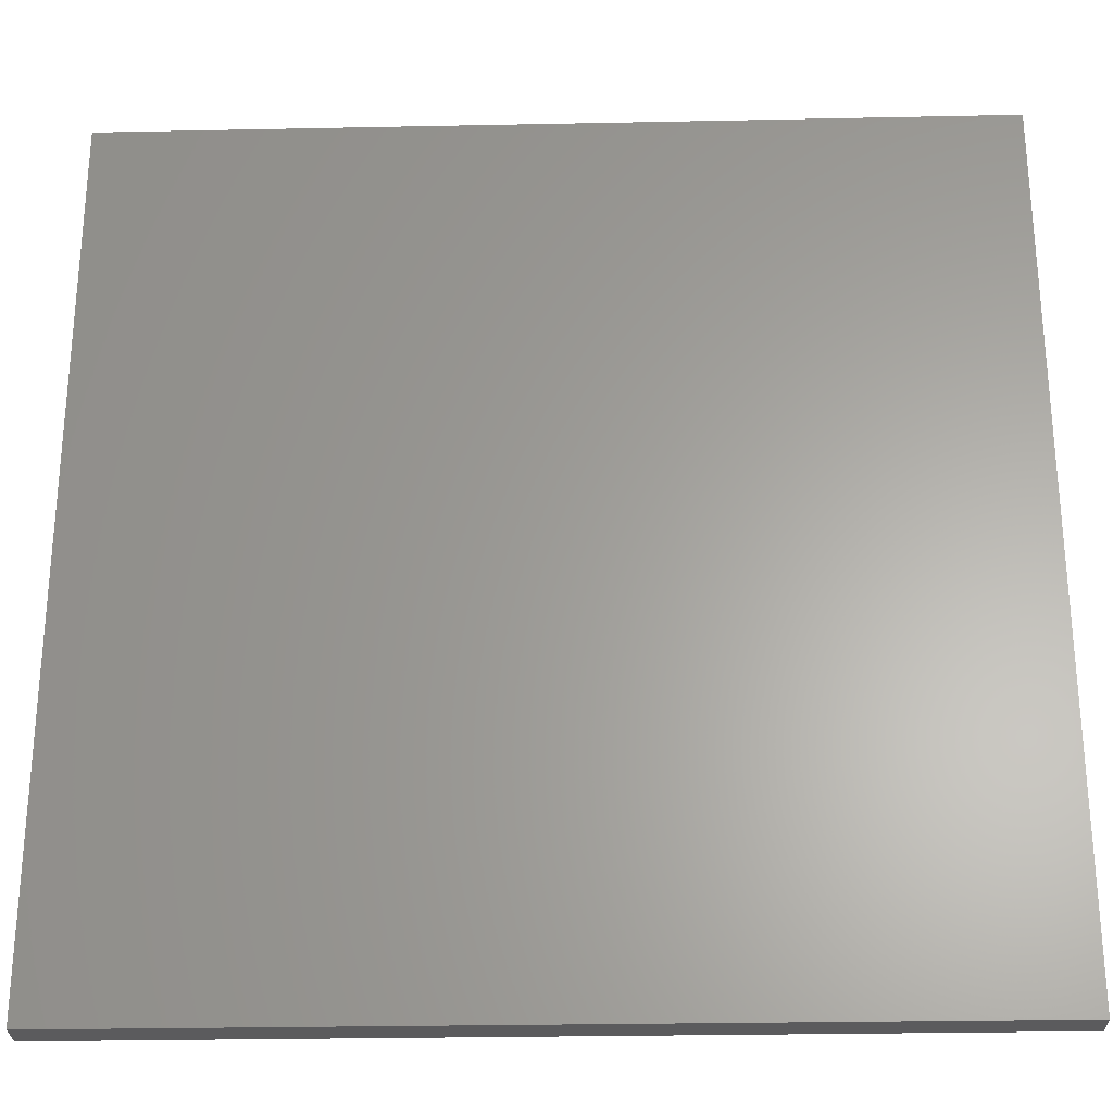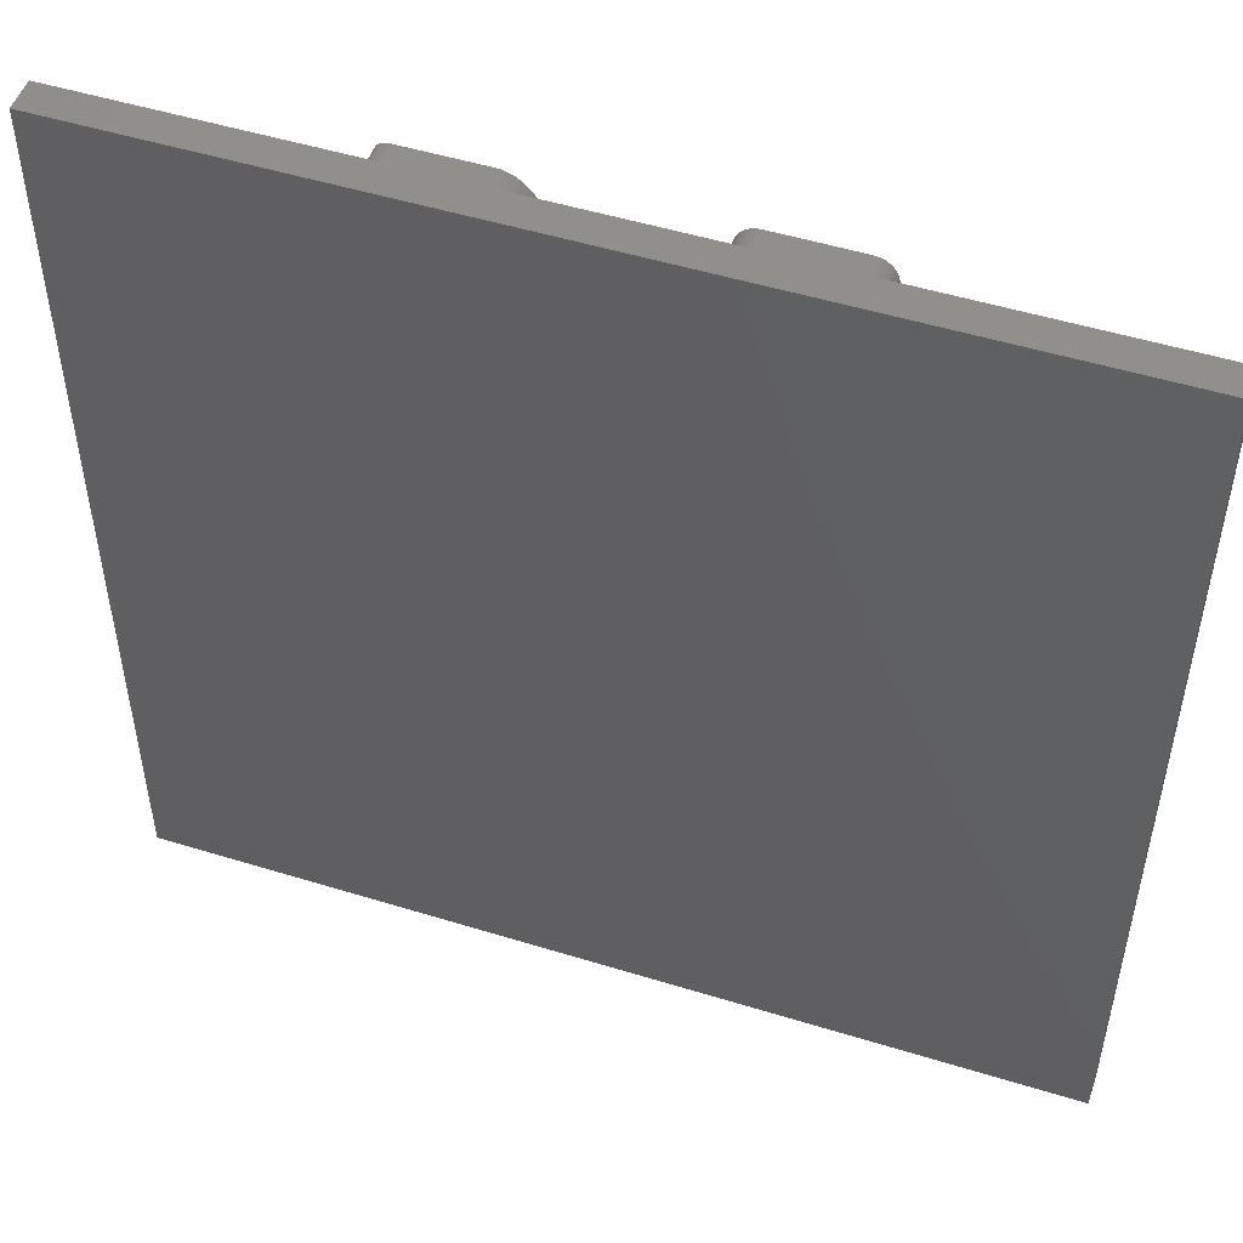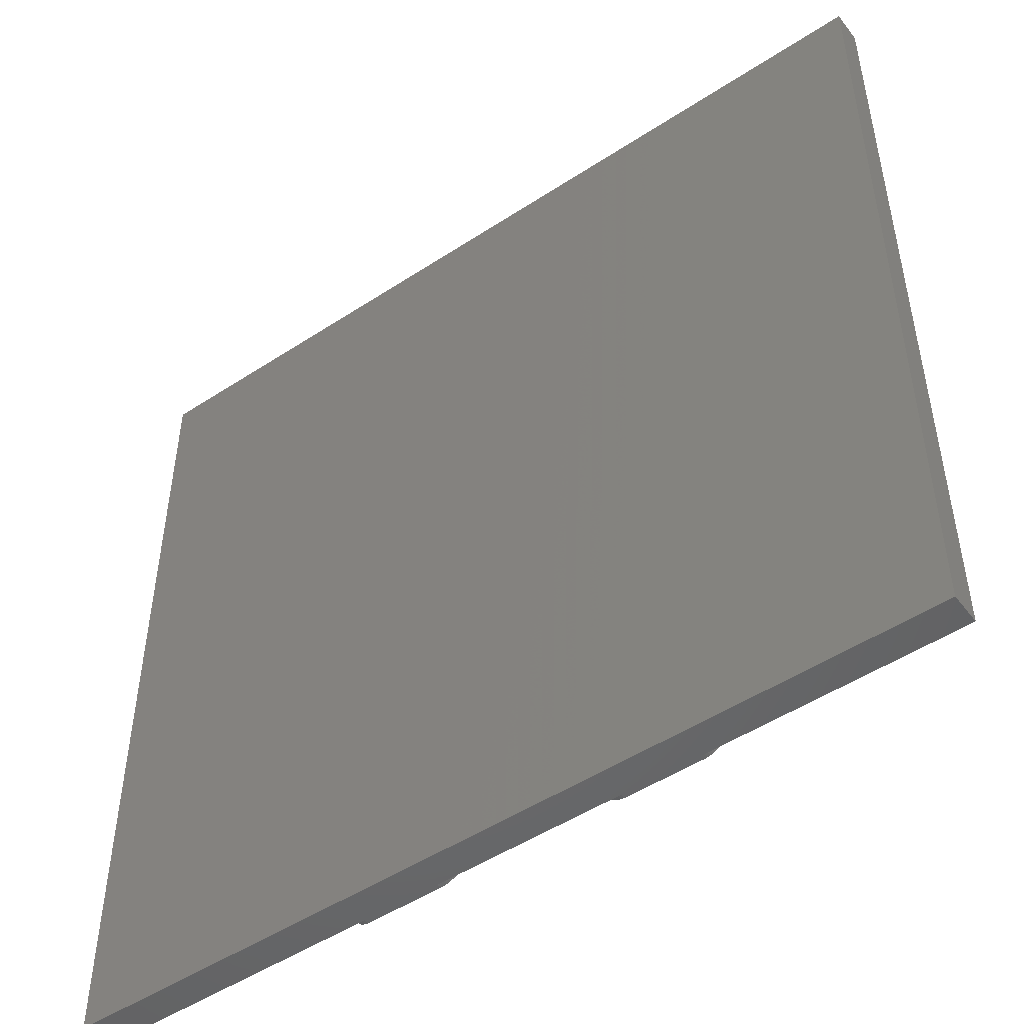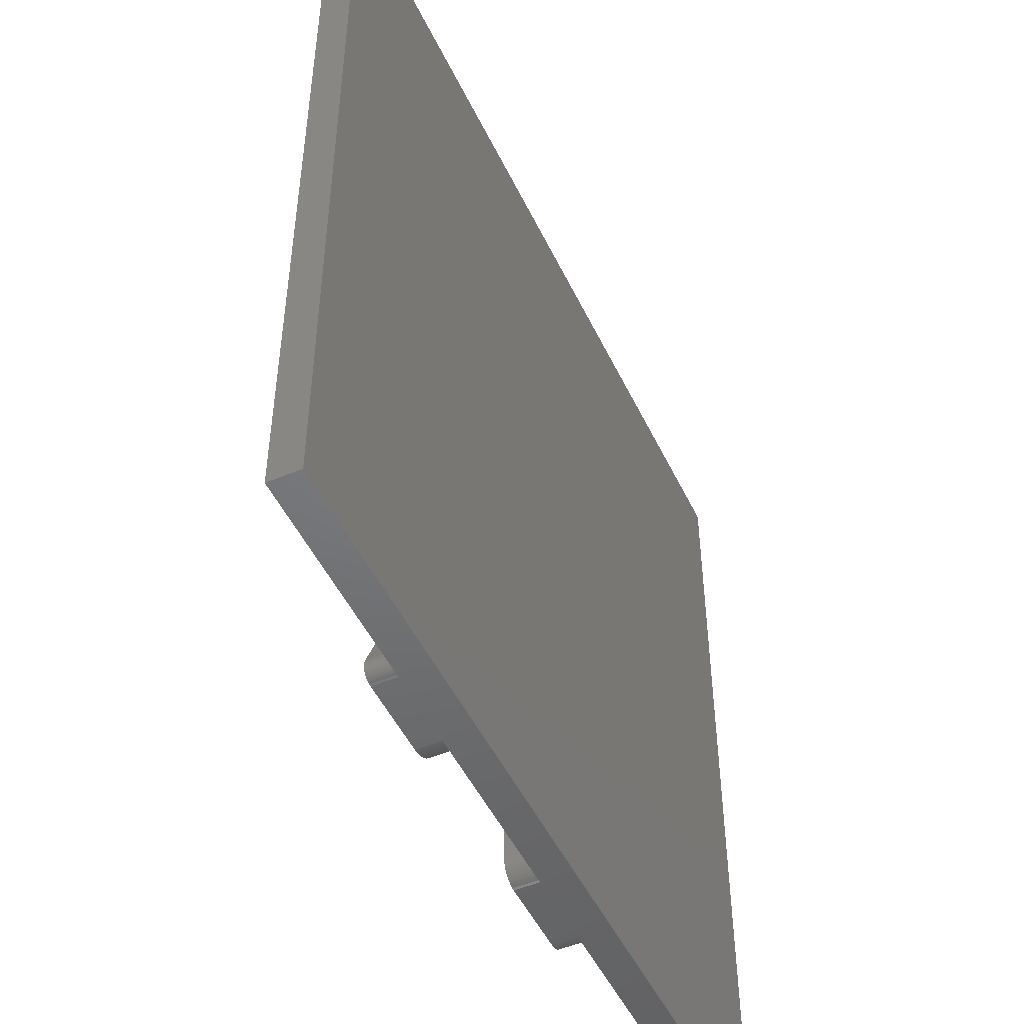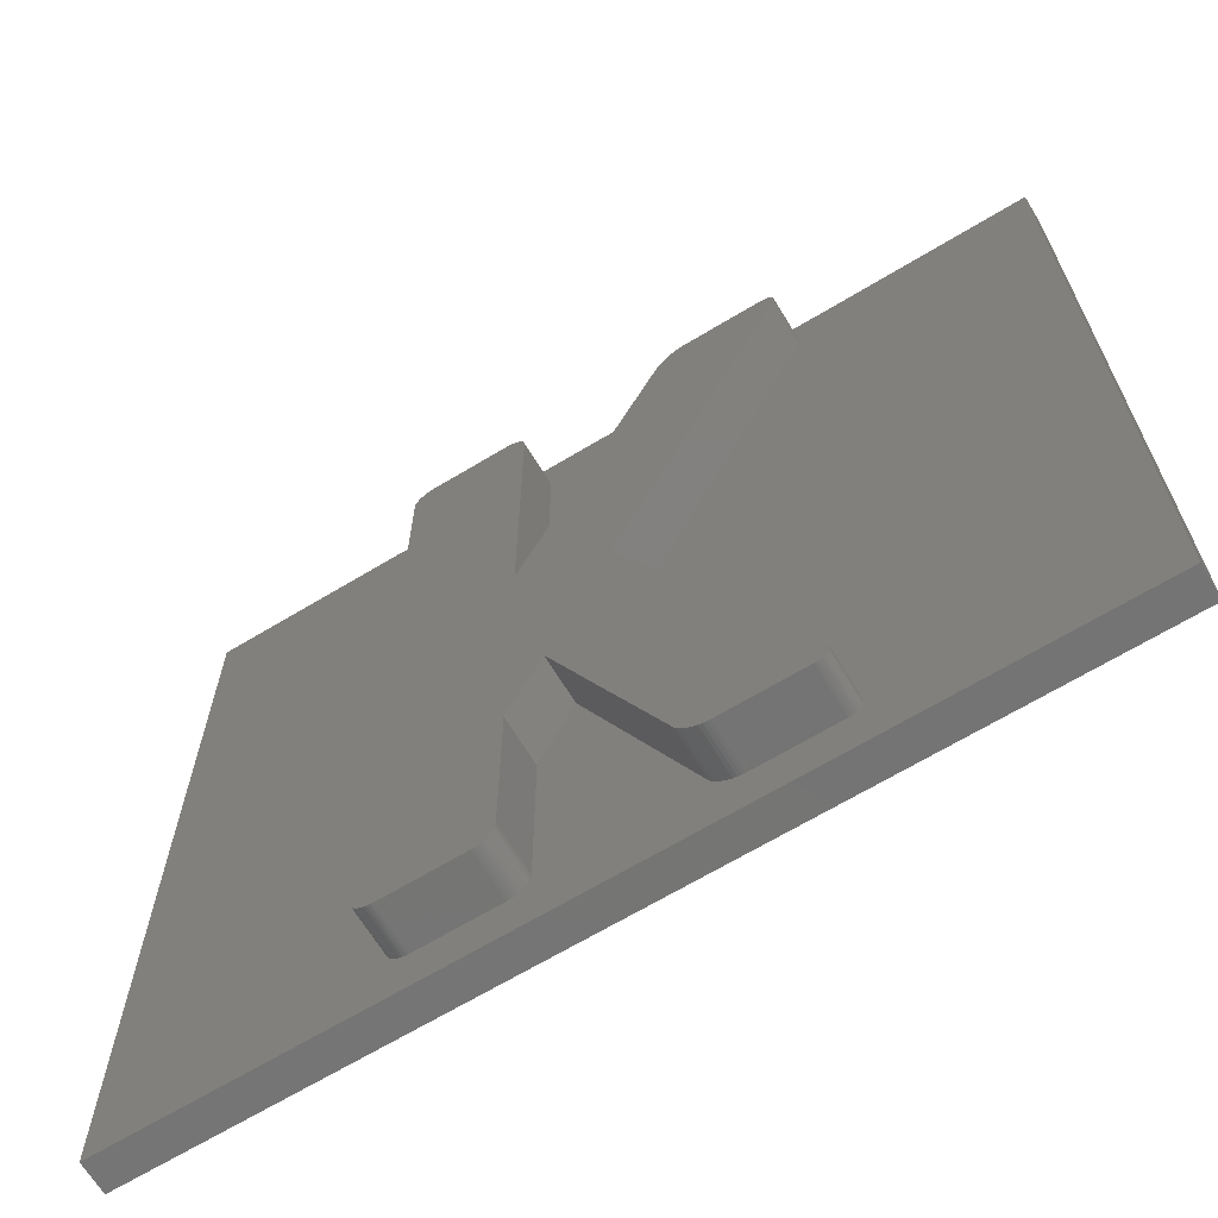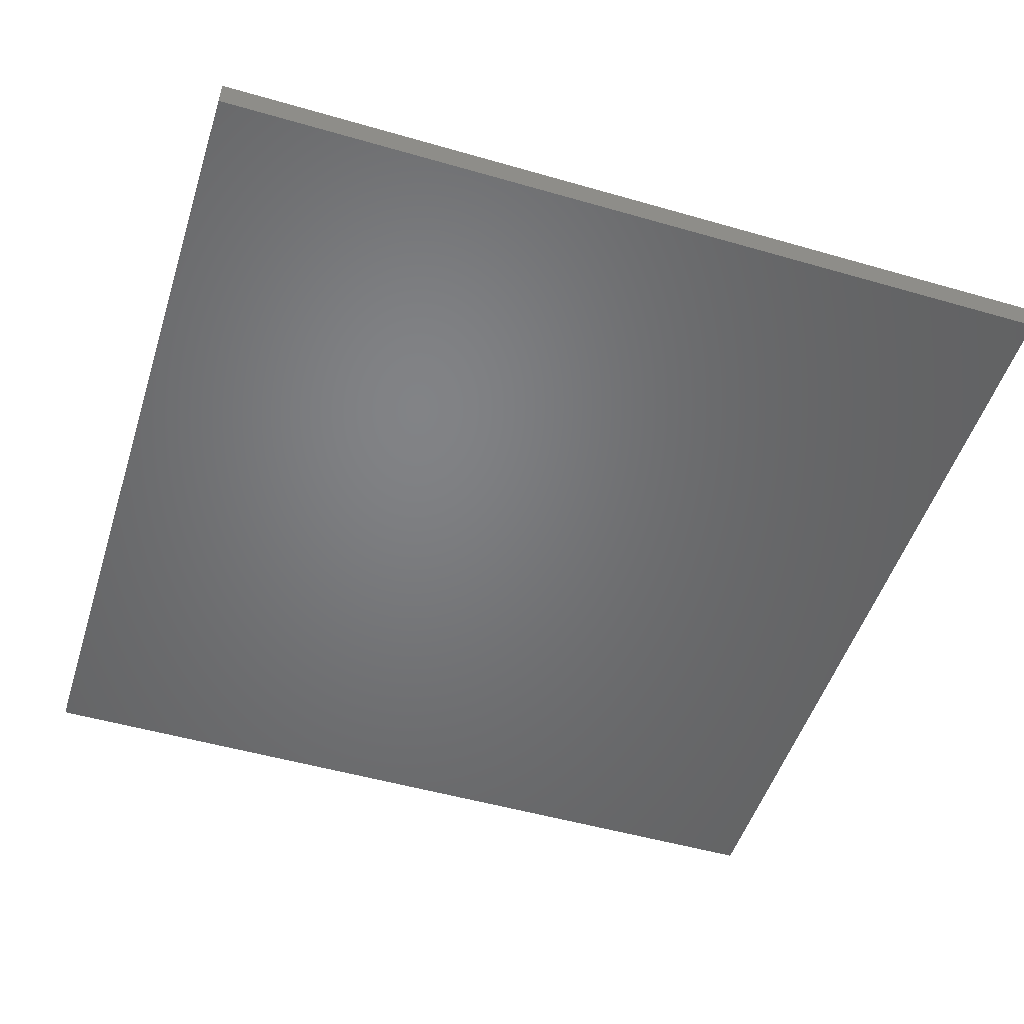
<metadata>
{"format":"stl","ext":"stl","renderer":"f3d","projection":"perspective","resolution":1024,"background":"white","views":[{"elev":-27.3,"azim":-178.2,"up":"+Y"},{"elev":50.5,"azim":-161.3,"up":"+Y"},{"elev":-49.7,"azim":-144.1,"up":"+Y"},{"elev":-49.6,"azim":115.0,"up":"+Y"},{"elev":-66.8,"azim":31.2,"up":"+Y"},{"elev":-50.8,"azim":162.5,"up":"+Z"}]}
</metadata>
<code>
# stl→obj: 224 verts, 444 faces
v -14 -14 0.5
v -14 14 1.5
v -14 14 0.5
v -14 -14 1.5
v 14 -14 1.5
v 6.264 -12.02 1.5
v 6.269 -12.11 1.5
v 14 14 1.5
v 6.245 -11.94 1.5
v 6.214 -11.85 1.5
v 0.8073 0.293 1.5
v 6.339 12.7 1.5
v 6.342 12.78 1.5
v 6.335 12.84 1.5
v 6.321 12.9 1.5
v 6.299 12.95 1.5
v 6.271 13 1.5
v 6.235 13.04 1.5
v 6.192 13.07 1.5
v 6.143 13.1 1.5
v 6.088 13.13 1.5
v 6.01 13.15 1.5
v 5.923 13.16 1.5
v 5.867 13.16 1.5
v 3.339 13.16 1.5
v 2.393 12.49 1.5
v -2.164 12.51 1.5
v -2.163 2.273 1.5
v -2.222 12.77 1.5
v 2.443 12.58 1.5
v -2.261 12.84 1.5
v 2.515 12.68 1.5
v -2.307 12.91 1.5
v 2.596 12.78 1.5
v -2.361 12.97 1.5
v 2.687 12.87 1.5
v -2.422 13.03 1.5
v 2.802 12.96 1.5
v -2.488 13.07 1.5
v 2.924 13.04 1.5
v -2.561 13.11 1.5
v 3.031 13.09 1.5
v 3.141 13.13 1.5
v -2.638 13.14 1.5
v 3.25 13.15 1.5
v -2.173 12.6 1.5
v -2.72 13.16 1.5
v -2.193 12.68 1.5
v -2.805 13.16 1.5
v -6.005 12.58 1.5
v -6.012 12.49 1.5
v -5.987 12.67 1.5
v -5.959 12.75 1.5
v -5.922 12.83 1.5
v -5.875 12.9 1.5
v -5.821 12.96 1.5
v -5.759 13.02 1.5
v -5.69 13.06 1.5
v -5.614 13.1 1.5
v -5.533 13.13 1.5
v -5.446 13.15 1.5
v -5.354 13.16 1.5
v 6.324 12.61 1.5
v 6.295 12.52 1.5
v 6.263 -12.18 1.5
v 6.25 -12.24 1.5
v 6.23 -12.29 1.5
v 6.203 -12.33 1.5
v 6.169 -12.38 1.5
v 6.13 -12.41 1.5
v 6.084 -12.44 1.5
v 6.019 -12.47 1.5
v 5.946 -12.49 1.5
v 5.866 -12.5 1.5
v 3.318 -12.5 1.5
v -2.788 -12.5 1.5
v 3.221 -12.5 1.5
v -2.163 -6.38 1.5
v 2.347 -11.81 1.5
v -1.099 -4.033 1.5
v -2.163 -11.83 1.5
v -2.17 -11.92 1.5
v -2.188 -12.01 1.5
v 2.388 -11.9 1.5
v -2.216 -12.09 1.5
v 2.438 -11.99 1.5
v -2.252 -12.17 1.5
v 2.498 -12.07 1.5
v -2.297 -12.24 1.5
v 2.58 -12.17 1.5
v -2.349 -12.3 1.5
v 2.672 -12.25 1.5
v -2.409 -12.36 1.5
v 2.772 -12.32 1.5
v -2.475 -12.4 1.5
v 2.879 -12.39 1.5
v -2.546 -12.44 1.5
v 2.99 -12.44 1.5
v -2.623 -12.47 1.5
v 3.105 -12.47 1.5
v -2.703 -12.49 1.5
v -5.354 -12.5 1.5
v -6.012 -11.85 1.5
v -6.002 -11.94 1.5
v -5.428 -12.5 1.5
v -5.516 -12.48 1.5
v -5.599 -12.45 1.5
v -5.676 -12.41 1.5
v -5.746 -12.37 1.5
v -5.809 -12.31 1.5
v -5.865 -12.25 1.5
v -5.913 -12.18 1.5
v -5.952 -12.11 1.5
v -5.982 -12.02 1.5
v 14 14 0.5
v 14 -14 0.5
v 6.088 13.13 3
v 6.342 12.78 3
v 6.335 12.84 3
v 6.339 12.7 3
v 6.143 13.1 3
v 6.321 12.9 3
v 6.192 13.07 3
v 6.299 12.95 3
v 6.01 13.15 3
v 6.271 13 3
v 6.235 13.04 3
v 6.324 12.61 3
v 5.923 13.16 3
v 5.867 13.16 3
v 6.295 12.52 3
v 3.339 13.16 3
v 3.141 13.13 3
v 3.25 13.15 3
v 3.031 13.09 3
v 2.924 13.04 3
v 2.802 12.96 3
v 2.687 12.87 3
v 2.393 12.49 3
v 2.596 12.78 3
v 2.515 12.68 3
v 2.443 12.58 3
v 0.8073 0.293 3
v -2.163 2.273 3
v -1.099 -4.033 3
v -2.163 -6.38 3
v -6.012 -11.85 3
v -6.012 12.49 3
v -2.164 12.51 3
v -2.163 -11.83 3
v -2.805 13.16 3
v -2.173 12.6 3
v -5.354 -12.5 3
v -2.193 12.68 3
v -2.788 -12.5 3
v -2.17 -11.92 3
v -2.222 12.77 3
v -2.188 -12.01 3
v -2.261 12.84 3
v -2.307 12.91 3
v -2.216 -12.09 3
v -2.361 12.97 3
v -2.252 -12.17 3
v -2.422 13.03 3
v -2.297 -12.24 3
v -2.488 13.07 3
v -2.349 -12.3 3
v -2.561 13.11 3
v -2.409 -12.36 3
v -2.638 13.14 3
v -2.475 -12.4 3
v -2.72 13.16 3
v -2.546 -12.44 3
v -5.354 13.16 3
v -2.623 -12.47 3
v -2.703 -12.49 3
v -5.446 13.15 3
v -5.533 13.13 3
v -5.428 -12.5 3
v -5.614 13.1 3
v -5.516 -12.48 3
v -5.69 13.06 3
v -5.599 -12.45 3
v -5.759 13.02 3
v -5.676 -12.41 3
v -5.821 12.96 3
v -5.746 -12.37 3
v -5.875 12.9 3
v -5.809 -12.31 3
v -5.922 12.83 3
v -5.865 -12.25 3
v -5.959 12.75 3
v -5.913 -12.18 3
v -5.987 12.67 3
v -5.952 -12.11 3
v -6.005 12.58 3
v -5.982 -12.02 3
v -6.002 -11.94 3
v 5.946 -12.49 3
v 6.269 -12.11 3
v 6.264 -12.02 3
v 6.263 -12.18 3
v 5.866 -12.5 3
v 6.245 -11.94 3
v 6.019 -12.47 3
v 6.214 -11.85 3
v 6.25 -12.24 3
v 6.084 -12.44 3
v 6.23 -12.29 3
v 6.203 -12.33 3
v 6.169 -12.38 3
v 6.13 -12.41 3
v 3.318 -12.5 3
v 2.347 -11.81 3
v 2.879 -12.39 3
v 2.99 -12.44 3
v 3.221 -12.5 3
v 3.105 -12.47 3
v 2.772 -12.32 3
v 2.672 -12.25 3
v 2.58 -12.17 3
v 2.498 -12.07 3
v 2.438 -11.99 3
v 2.388 -11.9 3
f 1 2 3
f 2 1 4
f 5 6 7
f 8 9 6
f 8 10 9
f 8 11 10
f 12 8 13
f 8 14 13
f 8 15 14
f 8 16 15
f 8 17 16
f 8 18 17
f 8 19 18
f 8 20 19
f 8 21 20
f 8 22 21
f 8 23 22
f 8 24 23
f 8 25 24
f 26 27 28
f 29 26 30
f 31 30 32
f 33 32 34
f 35 34 36
f 37 36 38
f 39 38 40
f 41 40 42
f 41 42 43
f 44 43 45
f 26 46 27
f 47 45 25
f 26 48 46
f 26 29 48
f 49 25 8
f 30 31 29
f 32 33 31
f 34 35 33
f 36 37 35
f 38 39 37
f 40 41 39
f 43 44 41
f 45 47 44
f 25 49 47
f 2 49 8
f 50 2 51
f 52 2 50
f 53 2 52
f 54 2 53
f 55 2 54
f 56 2 55
f 57 2 56
f 58 2 57
f 59 2 58
f 60 2 59
f 61 2 60
f 62 2 61
f 49 2 62
f 63 8 12
f 64 8 63
f 11 8 64
f 6 5 8
f 65 5 7
f 66 5 65
f 67 5 66
f 68 5 67
f 69 5 68
f 70 5 69
f 71 5 70
f 72 5 71
f 73 5 72
f 74 5 73
f 75 5 74
f 76 75 77
f 78 79 80
f 81 79 78
f 82 79 81
f 83 79 82
f 79 83 84
f 85 84 83
f 84 85 86
f 87 86 85
f 86 87 88
f 89 88 87
f 88 89 90
f 91 90 89
f 90 91 92
f 93 92 91
f 92 93 94
f 95 94 93
f 94 95 96
f 97 96 95
f 96 97 98
f 99 98 97
f 98 99 100
f 101 100 99
f 100 101 77
f 76 77 101
f 75 76 5
f 4 76 102
f 2 103 51
f 4 103 2
f 103 4 104
f 76 4 5
f 105 4 102
f 106 4 105
f 107 4 106
f 108 4 107
f 109 4 108
f 110 4 109
f 111 4 110
f 112 4 111
f 113 4 112
f 114 4 113
f 104 4 114
f 5 115 8
f 115 5 116
f 115 2 8
f 2 115 3
f 1 115 116
f 115 1 3
f 1 5 4
f 5 1 116
f 117 118 119
f 118 117 120
f 121 119 122
f 123 122 124
f 125 120 117
f 123 124 126
f 123 126 127
f 122 123 121
f 119 121 117
f 120 125 128
f 129 128 125
f 130 128 129
f 128 130 131
f 132 131 130
f 133 132 134
f 135 132 133
f 132 135 136
f 132 136 137
f 138 132 137
f 132 138 139
f 139 138 140
f 139 140 141
f 139 141 142
f 132 139 131
f 139 143 131
f 144 143 139
f 143 144 145
f 144 146 145
f 147 146 144
f 148 144 149
f 146 147 150
f 151 149 152
f 153 150 147
f 151 152 154
f 150 155 156
f 151 154 157
f 156 155 158
f 151 157 159
f 144 148 147
f 151 159 160
f 158 155 161
f 151 160 162
f 161 155 163
f 151 162 164
f 163 155 165
f 151 164 166
f 165 155 167
f 151 166 168
f 167 155 169
f 151 168 170
f 169 155 171
f 151 170 172
f 171 155 173
f 149 151 148
f 148 151 174
f 173 155 175
f 175 155 176
f 148 174 177
f 150 153 155
f 148 177 178
f 153 147 179
f 148 178 180
f 179 147 181
f 148 180 182
f 181 147 183
f 148 182 184
f 183 147 185
f 148 184 186
f 185 147 187
f 148 186 188
f 187 147 189
f 148 188 190
f 189 147 191
f 148 190 192
f 191 147 193
f 148 192 194
f 193 147 195
f 148 194 196
f 195 147 197
f 197 147 198
f 199 200 201
f 200 199 202
f 203 201 204
f 205 202 199
f 203 204 206
f 202 205 207
f 207 208 209
f 209 208 210
f 211 208 212
f 210 208 211
f 208 207 205
f 201 203 199
f 206 213 203
f 214 213 206
f 215 213 214
f 213 216 217
f 217 216 218
f 213 215 216
f 215 214 219
f 219 214 220
f 220 214 221
f 221 214 222
f 222 214 223
f 223 214 224
f 145 206 143
f 206 145 214
f 102 155 153
f 155 102 76
f 76 176 155
f 176 76 101
f 101 175 176
f 175 101 99
f 99 173 175
f 173 99 97
f 97 171 173
f 171 97 95
f 95 169 171
f 169 95 93
f 93 167 169
f 167 93 91
f 167 89 165
f 89 167 91
f 165 87 163
f 87 165 89
f 163 85 161
f 85 163 87
f 161 83 158
f 83 161 85
f 158 82 156
f 82 158 83
f 156 81 150
f 81 156 82
f 150 78 146
f 78 150 81
f 146 80 145
f 80 146 78
f 79 145 80
f 145 79 214
f 84 214 79
f 214 84 224
f 86 224 84
f 224 86 223
f 88 223 86
f 223 88 222
f 90 222 88
f 222 90 221
f 90 220 221
f 220 90 92
f 92 219 220
f 219 92 94
f 94 215 219
f 215 94 96
f 96 216 215
f 216 96 98
f 98 218 216
f 218 98 100
f 100 217 218
f 217 100 77
f 77 213 217
f 213 77 75
f 75 203 213
f 203 75 74
f 74 199 203
f 199 74 73
f 73 205 199
f 205 73 72
f 72 208 205
f 208 72 71
f 71 212 208
f 212 71 70
f 70 211 212
f 211 70 69
f 211 68 210
f 68 211 69
f 210 67 209
f 67 210 68
f 209 66 207
f 66 209 67
f 207 65 202
f 65 207 66
f 202 7 200
f 7 202 65
f 200 6 201
f 6 200 7
f 201 9 204
f 9 201 6
f 204 10 206
f 10 204 9
f 206 11 143
f 11 206 10
f 143 64 131
f 64 143 11
f 131 63 128
f 63 131 64
f 128 12 120
f 12 128 63
f 120 13 118
f 13 120 12
f 118 14 119
f 14 118 13
f 119 15 122
f 15 119 14
f 122 16 124
f 16 122 15
f 124 17 126
f 17 124 16
f 126 18 127
f 18 126 17
f 18 123 127
f 123 18 19
f 19 121 123
f 121 19 20
f 20 117 121
f 117 20 21
f 21 125 117
f 125 21 22
f 22 129 125
f 129 22 23
f 23 130 129
f 130 23 24
f 24 132 130
f 132 24 25
f 25 134 132
f 134 25 45
f 45 133 134
f 133 45 43
f 43 135 133
f 135 43 42
f 42 136 135
f 136 42 40
f 40 137 136
f 137 40 38
f 38 138 137
f 138 38 36
f 36 140 138
f 140 36 34
f 32 140 34
f 140 32 141
f 30 141 32
f 141 30 142
f 26 142 30
f 142 26 139
f 28 139 26
f 139 28 144
f 144 27 149
f 27 144 28
f 149 46 152
f 46 149 27
f 152 48 154
f 48 152 46
f 154 29 157
f 29 154 48
f 157 31 159
f 31 157 29
f 159 33 160
f 33 159 31
f 160 35 162
f 35 160 33
f 35 164 162
f 164 35 37
f 37 166 164
f 166 37 39
f 39 168 166
f 168 39 41
f 41 170 168
f 170 41 44
f 44 172 170
f 172 44 47
f 47 151 172
f 151 47 49
f 49 174 151
f 174 49 62
f 62 177 174
f 177 62 61
f 61 178 177
f 178 61 60
f 60 180 178
f 180 60 59
f 59 182 180
f 182 59 58
f 58 184 182
f 184 58 57
f 57 186 184
f 186 57 56
f 55 186 56
f 186 55 188
f 54 188 55
f 188 54 190
f 53 190 54
f 190 53 192
f 52 192 53
f 192 52 194
f 50 194 52
f 194 50 196
f 51 196 50
f 196 51 148
f 103 148 51
f 148 103 147
f 104 147 103
f 147 104 198
f 114 198 104
f 198 114 197
f 113 197 114
f 197 113 195
f 112 195 113
f 195 112 193
f 111 193 112
f 193 111 191
f 110 191 111
f 191 110 189
f 110 187 189
f 187 110 109
f 109 185 187
f 185 109 108
f 108 183 185
f 183 108 107
f 107 181 183
f 181 107 106
f 106 179 181
f 179 106 105
f 105 153 179
f 153 105 102

</code>
